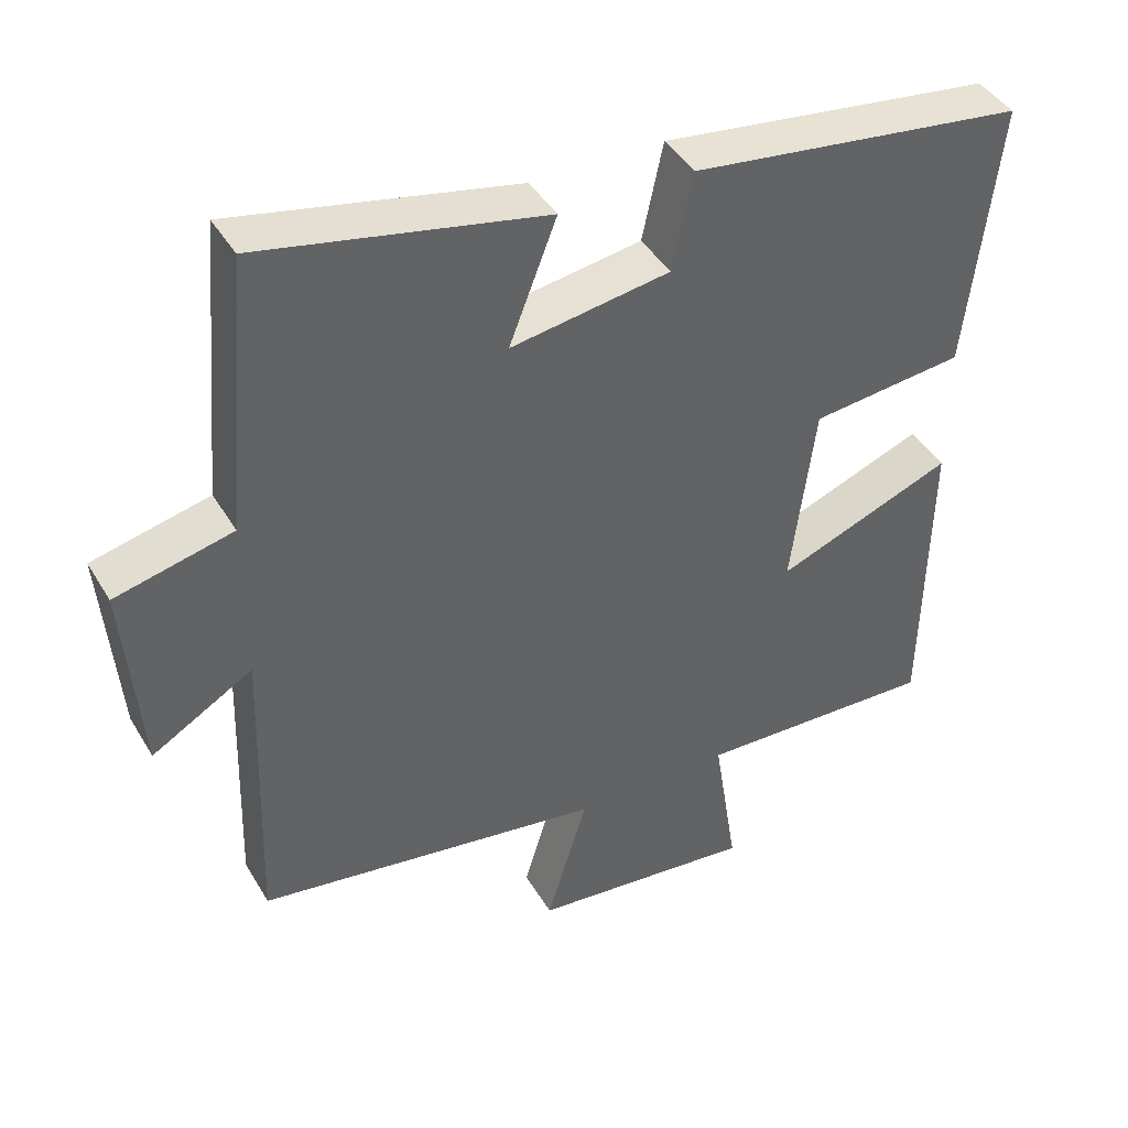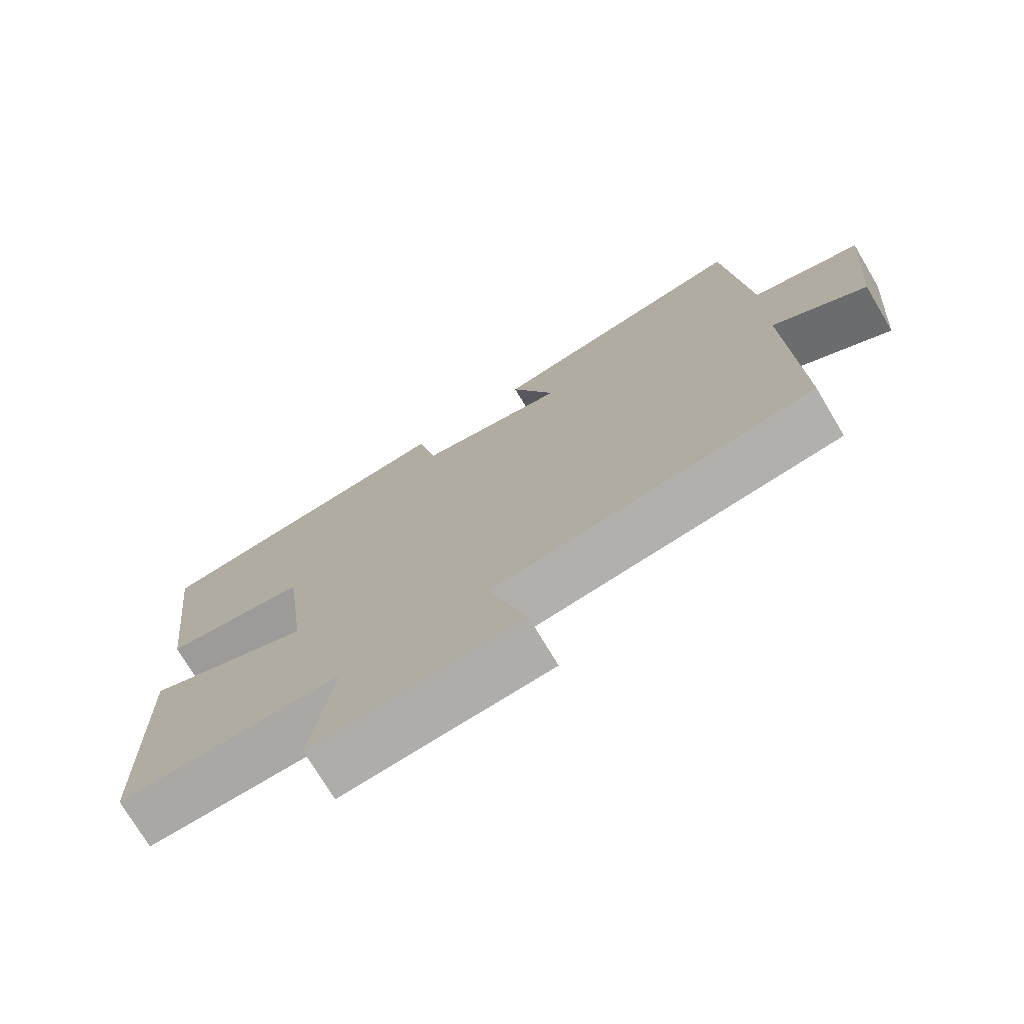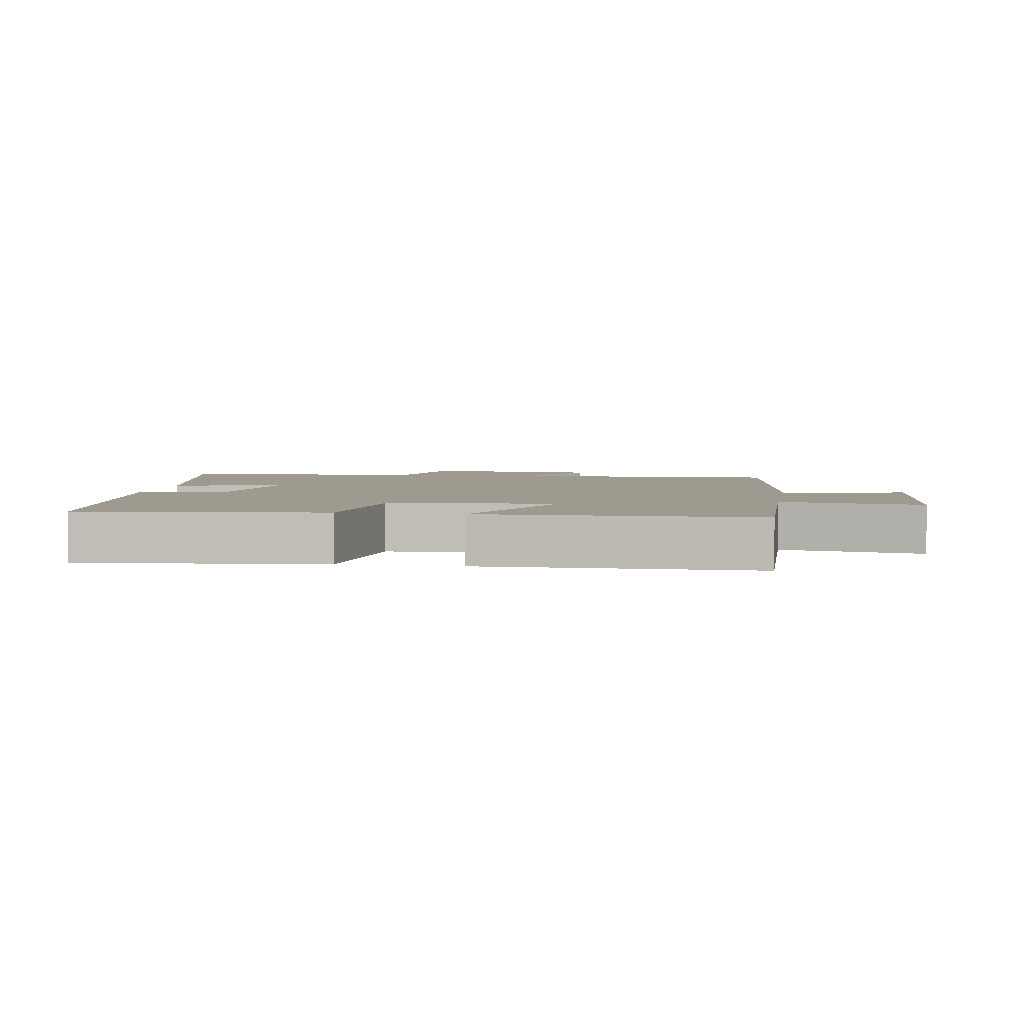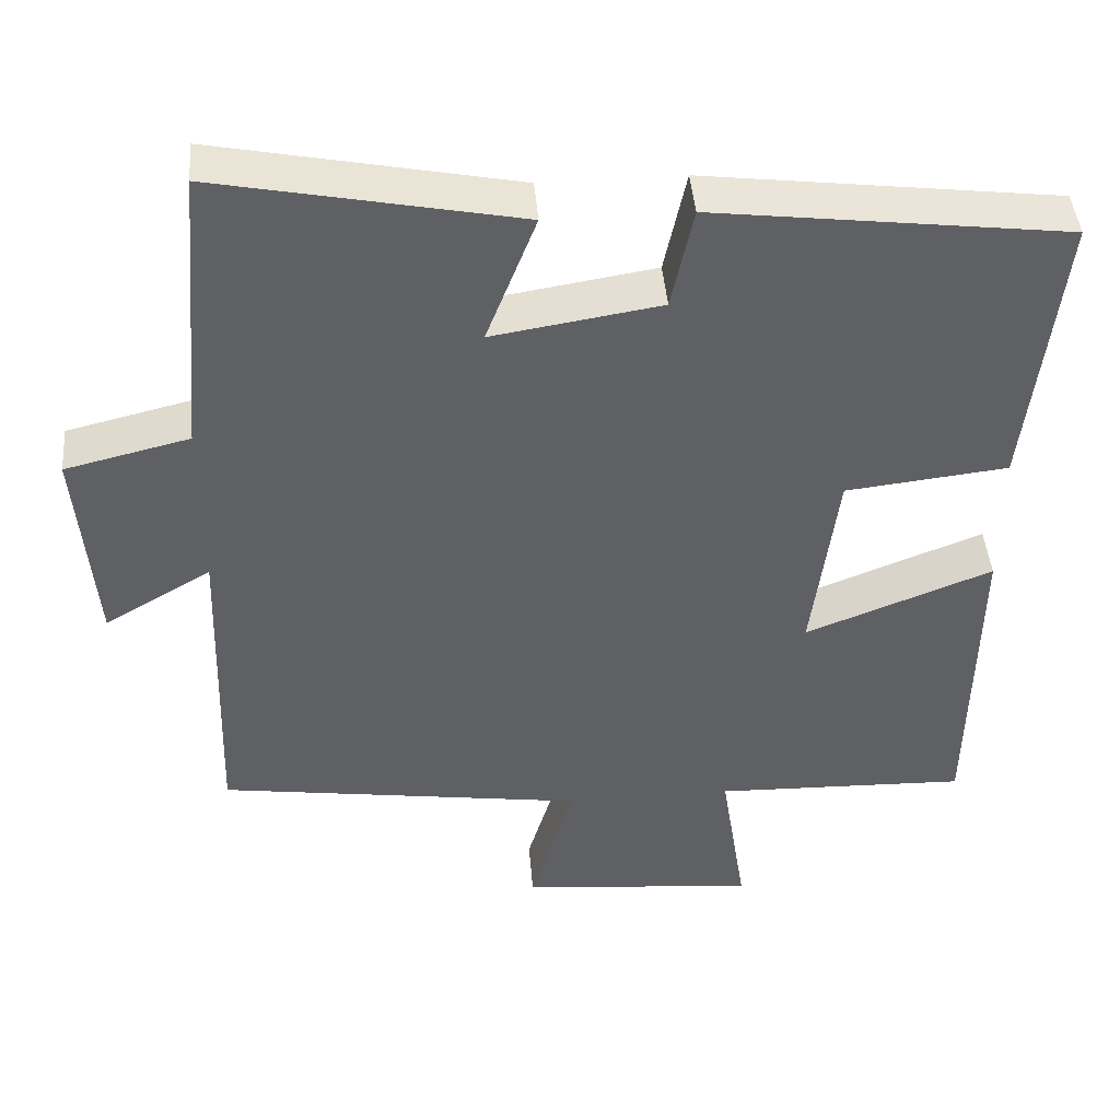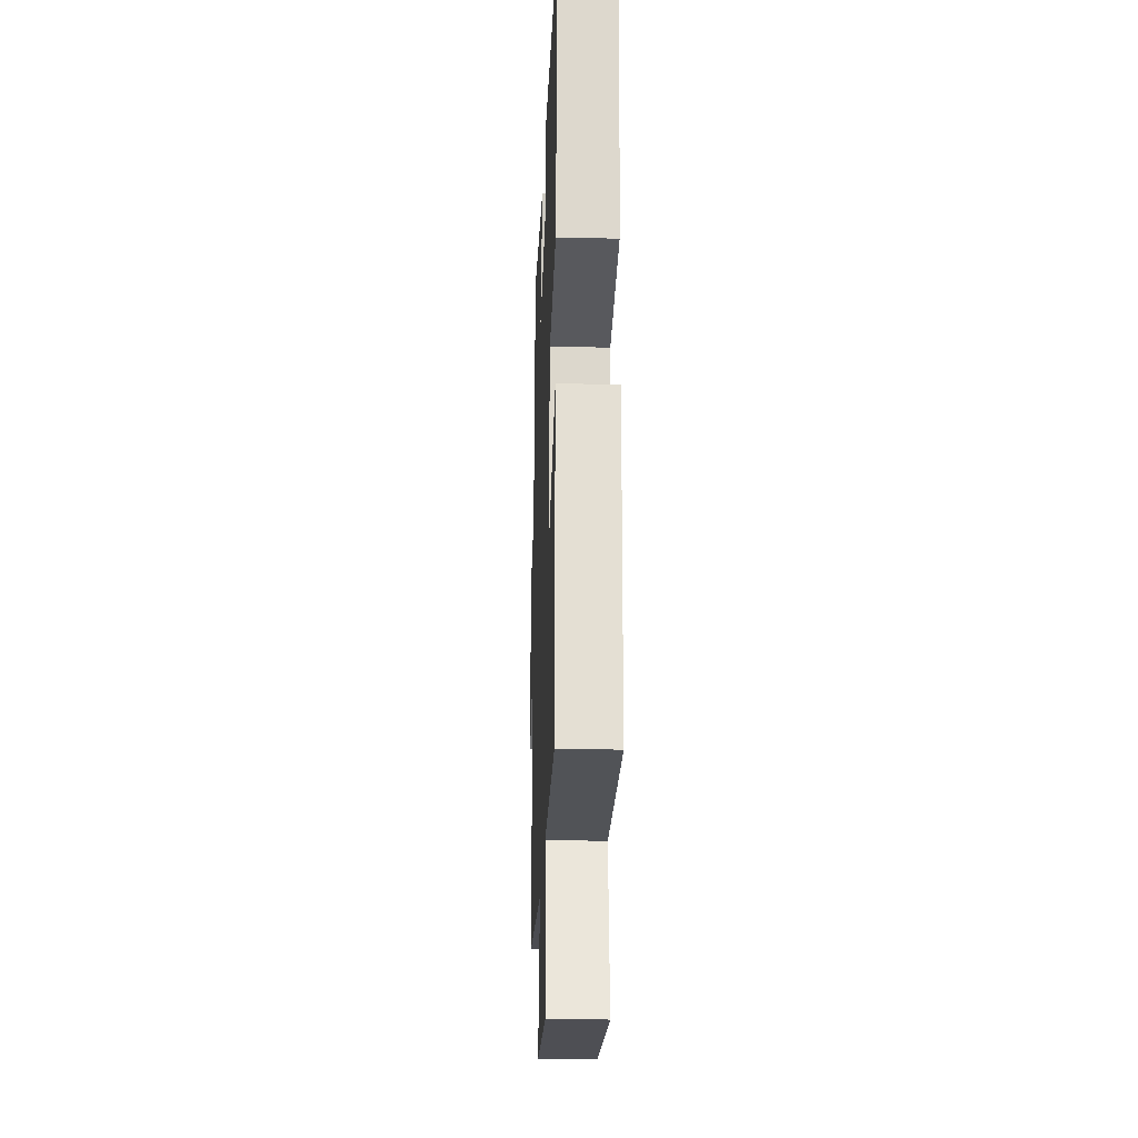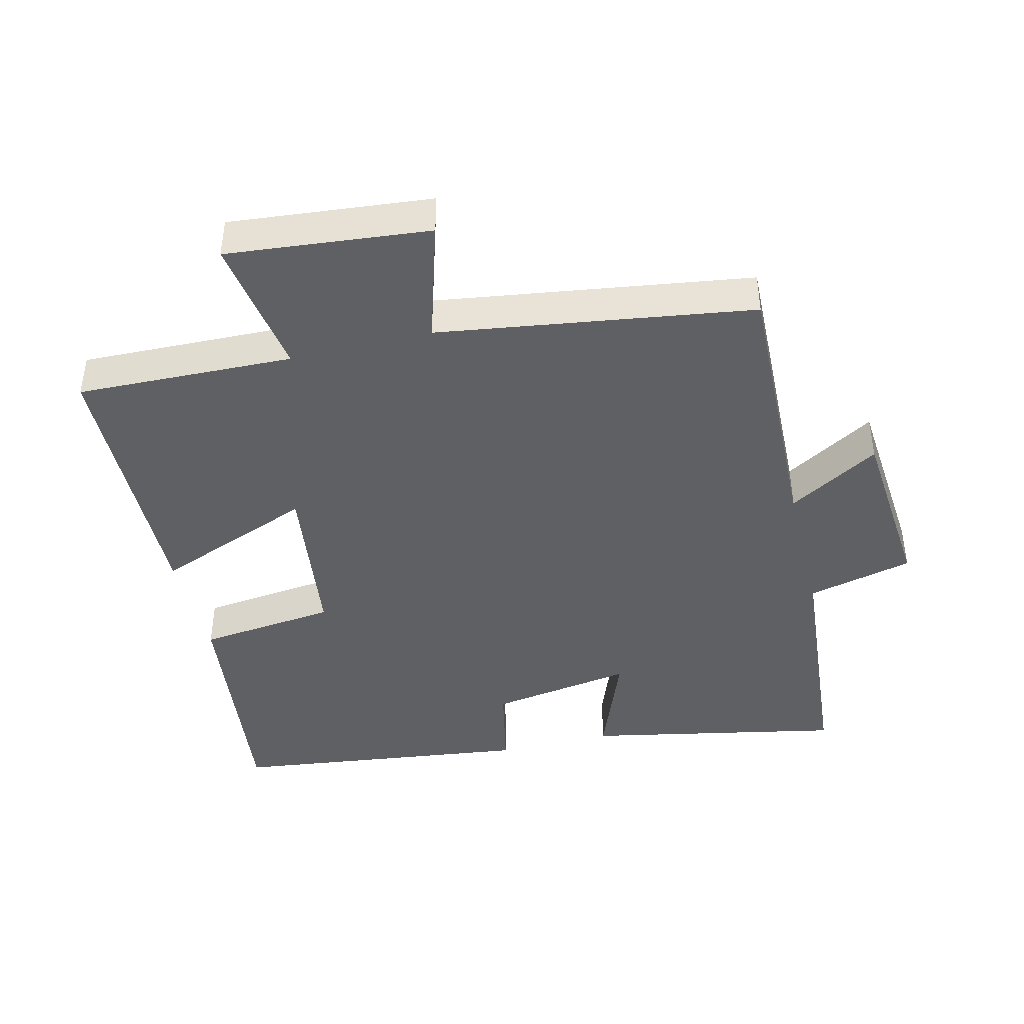
<metadata>
{"format":"obj","ext":"obj","renderer":"f3d","projection":"perspective","resolution":1024,"background":"white","views":[{"elev":42.3,"azim":-28.5,"up":"+Z"},{"elev":-74.0,"azim":-149.3,"up":"+Z"},{"elev":3.9,"azim":99.7,"up":"+Y"},{"elev":44.2,"azim":-4.8,"up":"+Z"},{"elev":-23.9,"azim":87.9,"up":"+Z"},{"elev":-43.0,"azim":-166.2,"up":"+Y"}]}
</metadata>
<code>
v 0.542 0.07 0.443
v 0.5 0.07 0.081
v 0.294 0.07 0.058
v 0.262 0.07 -0.192
v 0.5 0.07 -0.099
v 0.493 0.07 -0.51
v 0.169 0.07 -0.5
v 0.202 0.07 -0.712
v -0.1 0.07 -0.682
v -0.045 0.07 -0.5
v -0.513 0.07 -0.431
v -0.5 0.07 -0.018
v -0.636 0.07 -0.098
v -0.658 0.07 0.166
v -0.5 0.07 0.204
v -0.467 0.07 0.577
v -0.085 0.07 0.5
v -0.149 0.07 0.335
v 0.065 0.07 0.369
v 0.093 0.07 0.5
v 0.542 0 0.443
v 0.5 0 0.081
v 0.294 0 0.058
v 0.262 0 -0.192
v 0.5 0 -0.099
v 0.493 0 -0.51
v 0.169 0 -0.5
v 0.202 0 -0.712
v -0.1 0 -0.682
v -0.045 0 -0.5
v -0.513 0 -0.431
v -0.5 0 -0.018
v -0.636 0 -0.098
v -0.658 0 0.166
v -0.5 0 0.204
v -0.467 0 0.577
v -0.085 0 0.5
v -0.149 0 0.335
v 0.065 0 0.369
v 0.093 0 0.5
f 1 2 3
f 20 1 3
f 19 20 3
f 18 19 3 4
f 15 16 17 18
f 15 18 4
f 12 13 14 15
f 12 15 4
f 10 11 12 4
f 7 8 9 10
f 7 10 4 5
f 5 6 7
f 23 22 21
f 23 21 40
f 23 40 39
f 24 23 39 38
f 38 37 36 35
f 24 38 35
f 35 34 33 32
f 24 35 32
f 24 32 31 30
f 30 29 28 27
f 25 24 30 27
f 27 26 25
f 1 21 22 2
f 2 22 23 3
f 3 23 24 4
f 4 24 25 5
f 5 25 26 6
f 6 26 27 7
f 7 27 28 8
f 8 28 29 9
f 9 29 30 10
f 10 30 31 11
f 11 31 32 12
f 12 32 33 13
f 13 33 34 14
f 14 34 35 15
f 15 35 36 16
f 16 36 37 17
f 17 37 38 18
f 18 38 39 19
f 19 39 40 20
f 20 40 21 1

</code>
